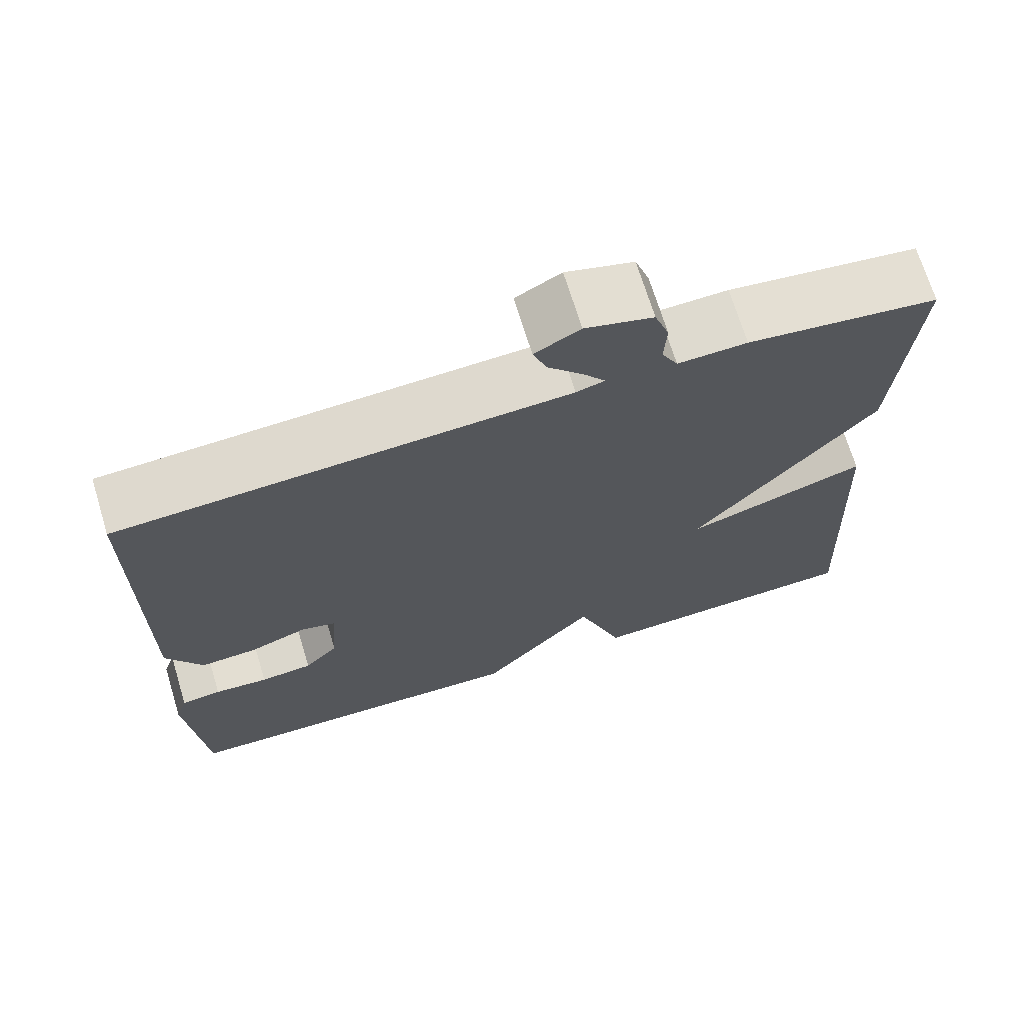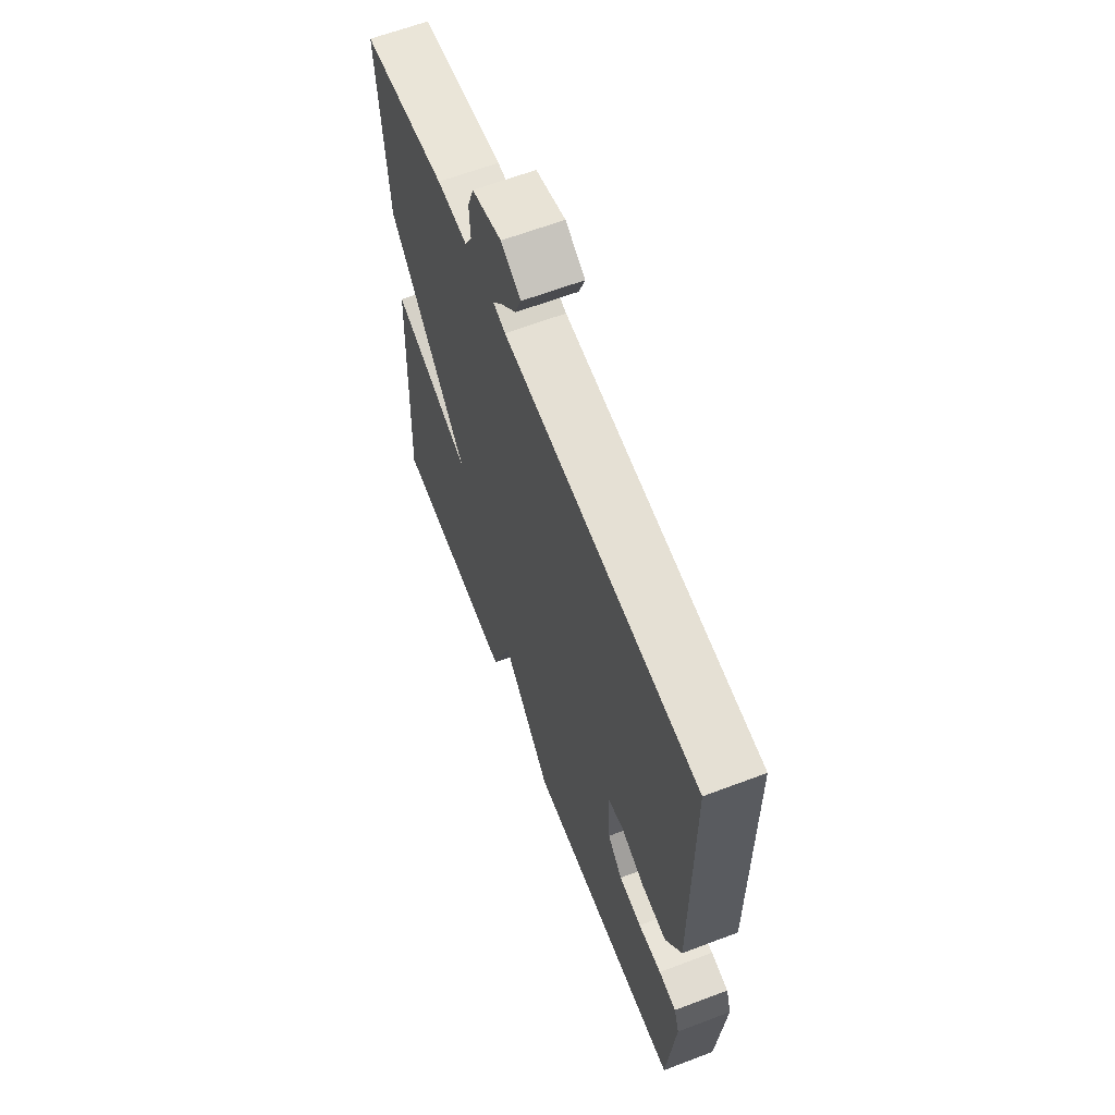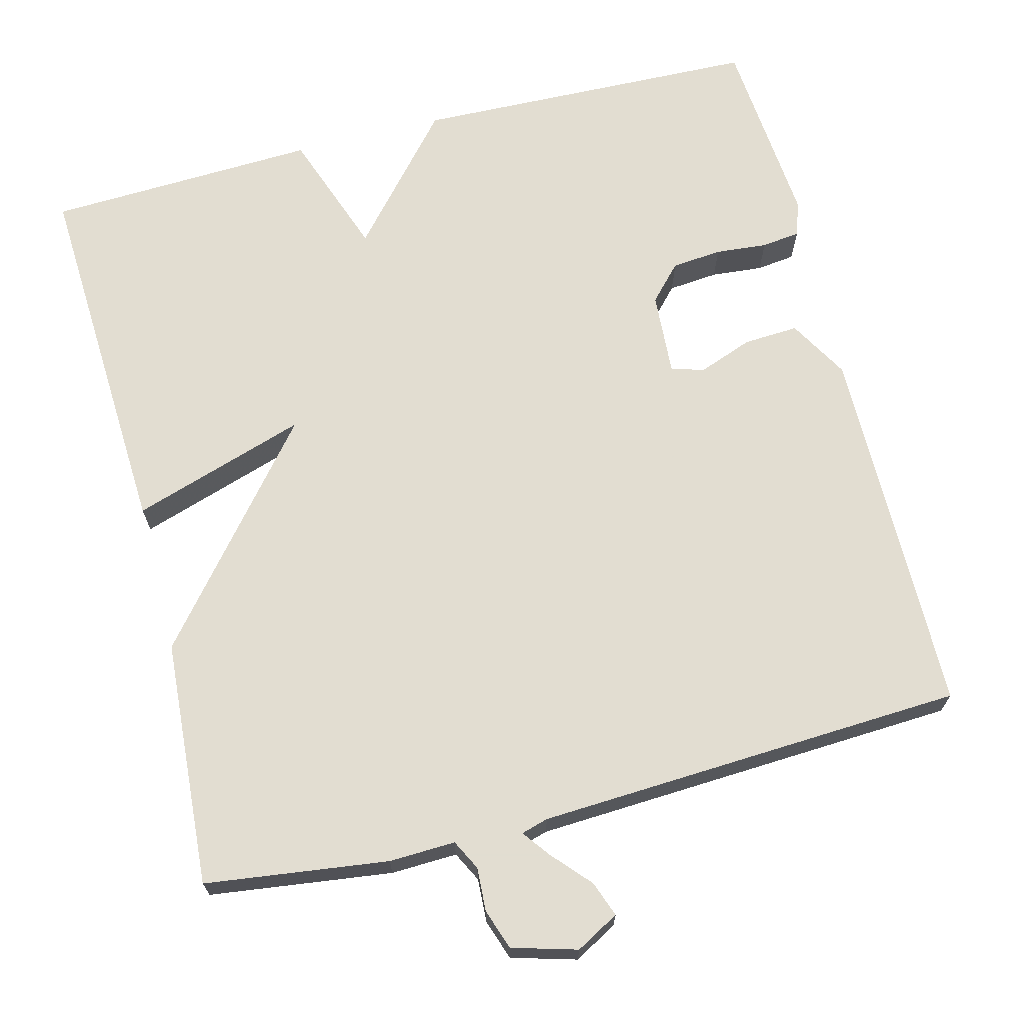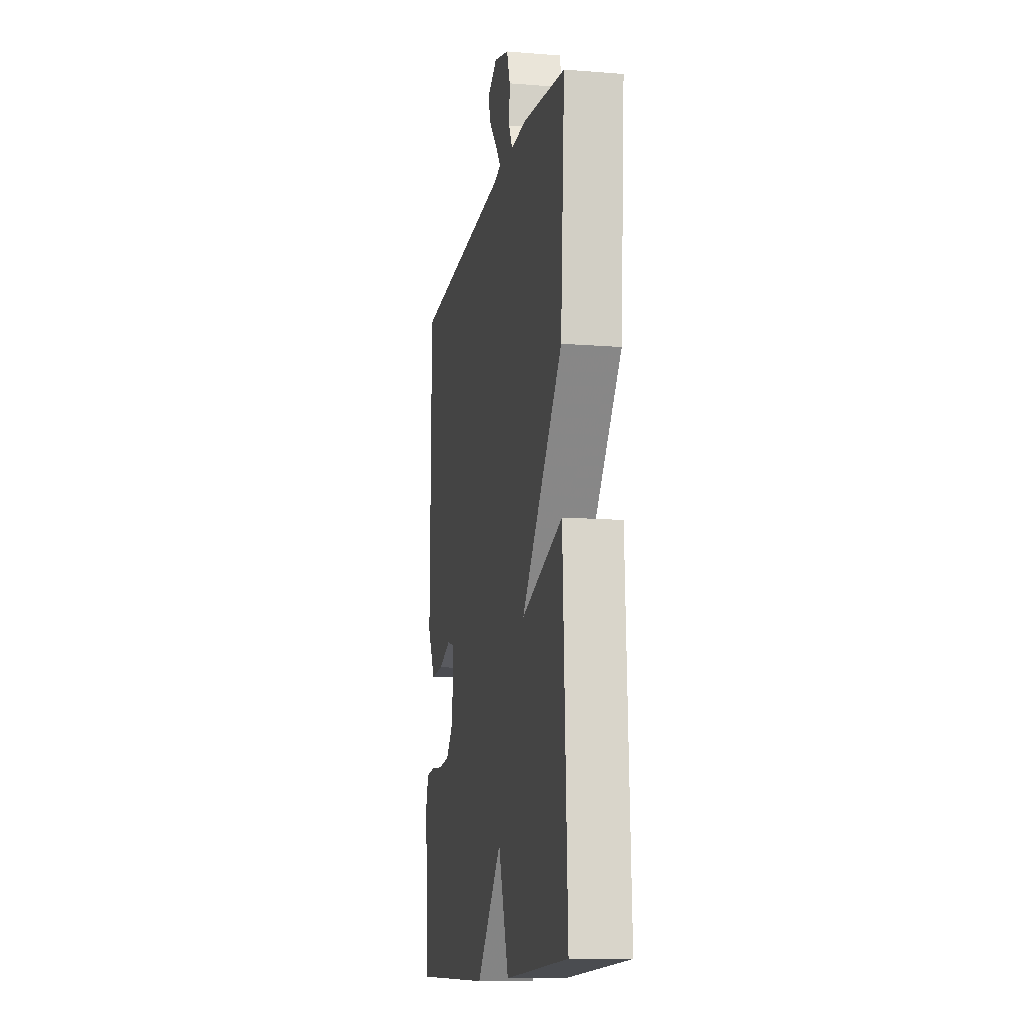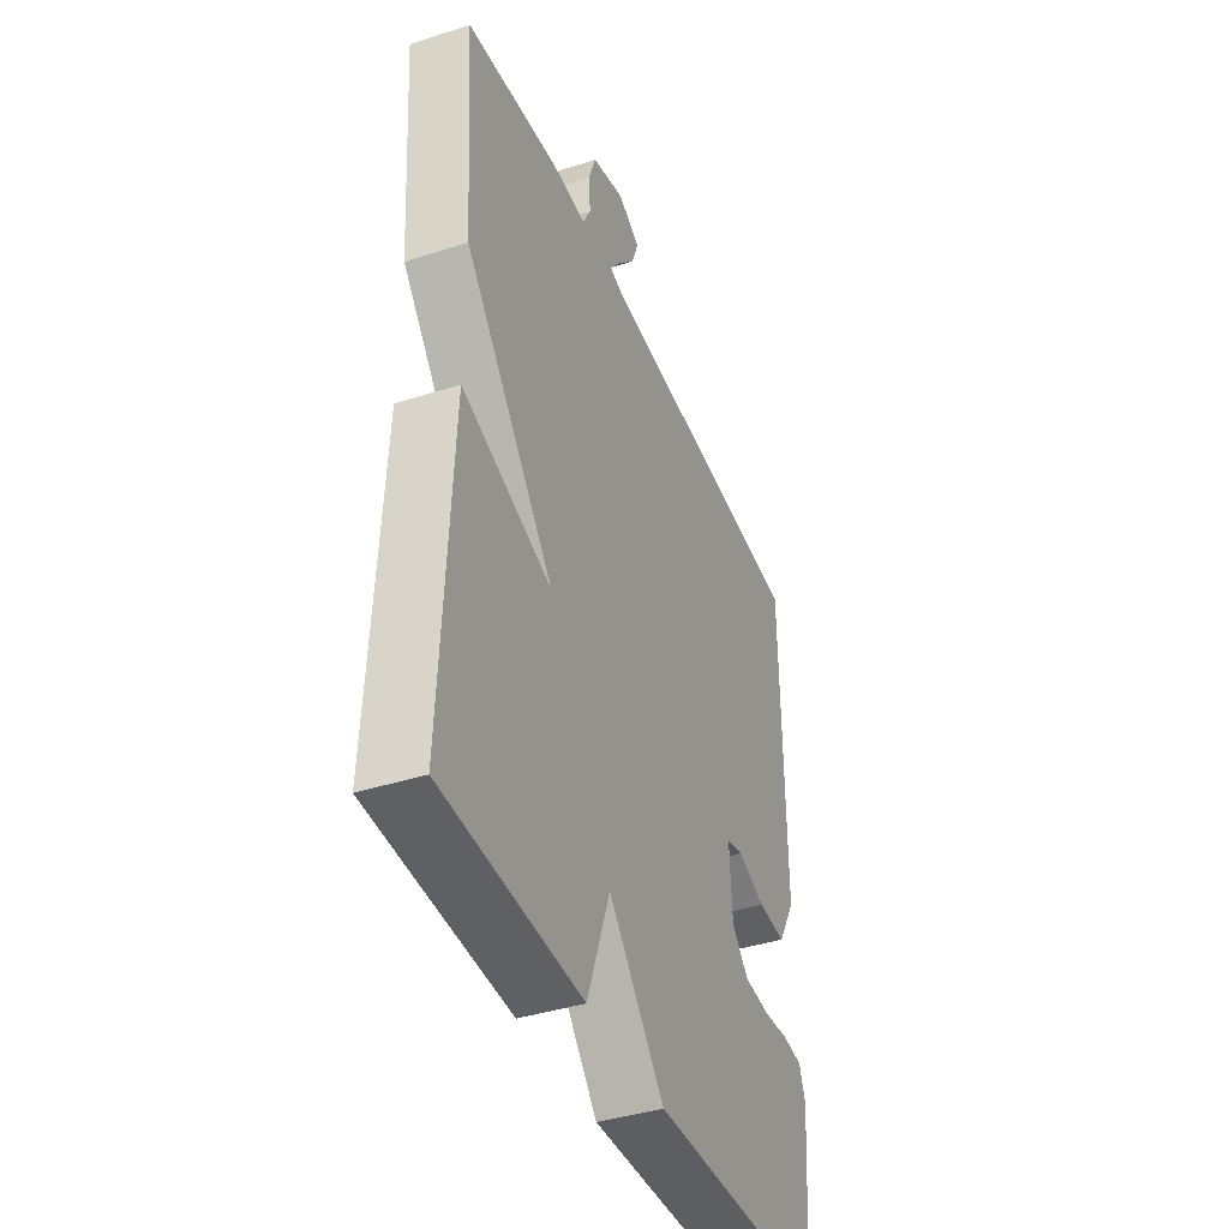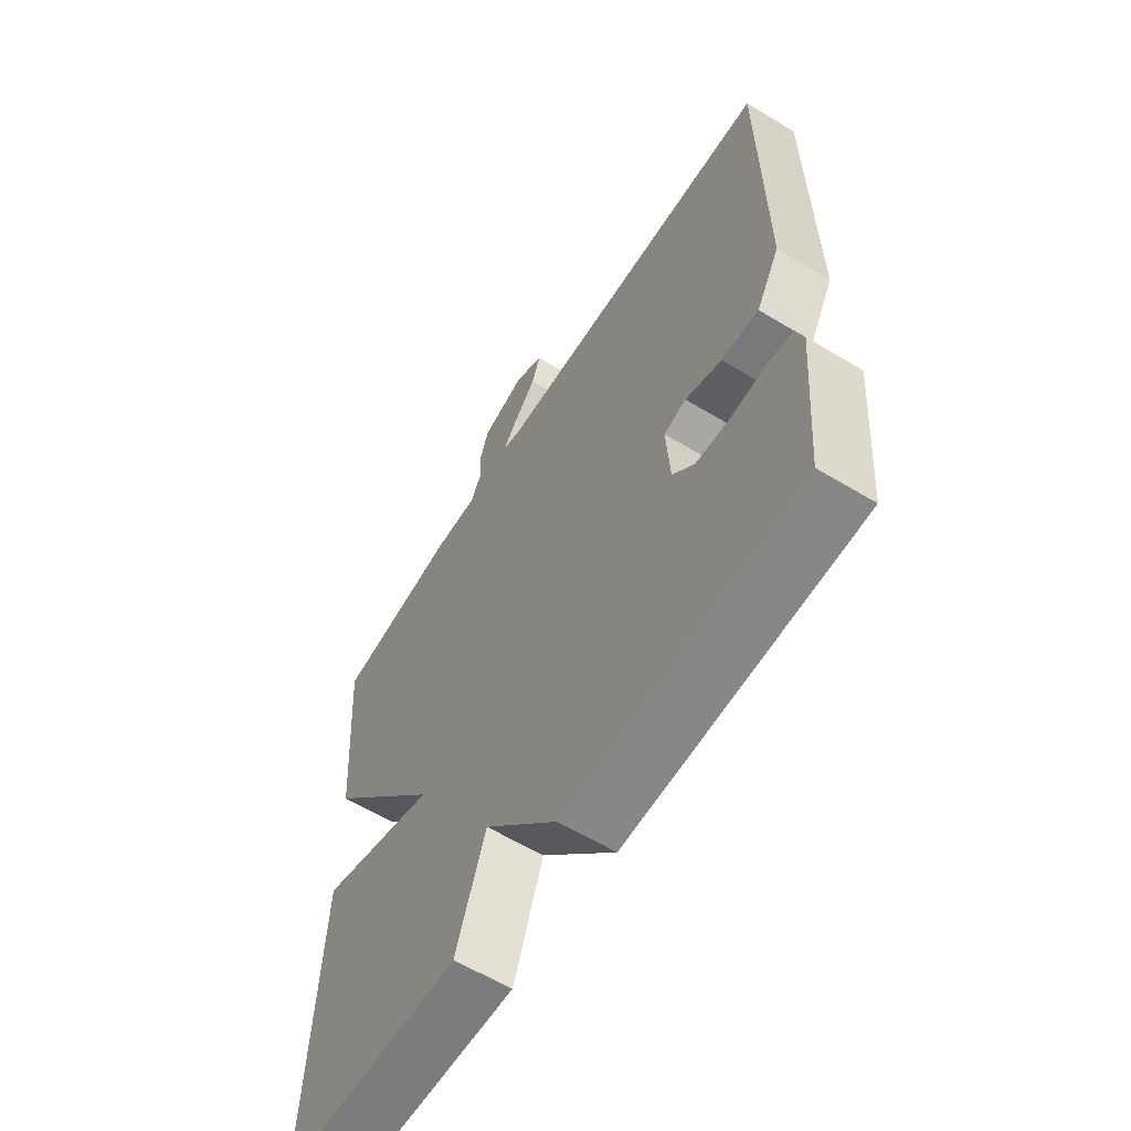
<metadata>
{"format":"obj","ext":"obj","renderer":"f3d","projection":"perspective","resolution":1024,"background":"white","views":[{"elev":69.8,"azim":163.0,"up":"+Z"},{"elev":63.2,"azim":69.0,"up":"+Z"},{"elev":68.6,"azim":-14.4,"up":"+Y"},{"elev":-12.4,"azim":-100.6,"up":"+Z"},{"elev":-40.6,"azim":-68.6,"up":"+Z"},{"elev":-60.7,"azim":58.3,"up":"+Z"}]}
</metadata>
<code>
v 0.5 0.07 -0.5
v 0.051 0.07 -0.514
v -0.091 0.07 -0.351
v -0.149 0.07 -0.514
v -0.5 0.07 -0.5
v -0.477 0.07 -0.02
v -0.25 0.07 -0.093
v -0.477 0.07 0.18
v -0.5 0.07 0.5
v -0.263 0.07 0.531
v -0.177 0.07 0.528
v -0.157 0.07 0.567
v -0.16 0.07 0.624
v -0.142 0.07 0.676
v -0.058 0.07 0.7
v -0.002 0.07 0.669
v -0.019 0.07 0.623
v -0.063 0.07 0.574
v -0.09 0.07 0.538
v -0.055 0.07 0.528
v 0.5 0.07 0.5
v 0.504 0.07 0.015
v 0.459 0.07 -0.063
v 0.388 0.07 -0.059
v 0.318 0.07 -0.033
v 0.275 0.07 -0.045
v 0.282 0.07 -0.154
v 0.324 0.07 -0.199
v 0.389 0.07 -0.205
v 0.456 0.07 -0.199
v 0.506 0.07 -0.205
v 0.521 0.07 -0.25
v 0.5 0 -0.5
v 0.051 0 -0.514
v -0.091 0 -0.351
v -0.149 0 -0.514
v -0.5 0 -0.5
v -0.477 0 -0.02
v -0.25 0 -0.093
v -0.477 0 0.18
v -0.5 0 0.5
v -0.263 0 0.531
v -0.177 0 0.528
v -0.157 0 0.567
v -0.16 0 0.624
v -0.142 0 0.676
v -0.058 0 0.7
v -0.002 0 0.669
v -0.019 0 0.623
v -0.063 0 0.574
v -0.09 0 0.538
v -0.055 0 0.528
v 0.5 0 0.5
v 0.504 0 0.015
v 0.459 0 -0.063
v 0.388 0 -0.059
v 0.318 0 -0.033
v 0.275 0 -0.045
v 0.282 0 -0.154
v 0.324 0 -0.199
v 0.389 0 -0.205
v 0.456 0 -0.199
v 0.506 0 -0.205
v 0.521 0 -0.25
f 1 2 3
f 32 1 3
f 31 32 3
f 30 31 3
f 29 30 3
f 28 29 3
f 27 28 3
f 26 27 3
f 23 24 25
f 22 23 25
f 21 22 25
f 20 21 25
f 19 20 25 26
f 16 17 18
f 15 16 18
f 14 15 18
f 13 14 18
f 12 13 18
f 11 12 18 19
f 9 10 11
f 8 9 11
f 7 8 11
f 19 26 3
f 11 19 3
f 7 11 3
f 5 6 7
f 4 5 7
f 3 4 7
f 35 34 33
f 35 33 64
f 35 64 63
f 35 63 62
f 35 62 61
f 35 61 60
f 35 60 59
f 35 59 58
f 57 56 55
f 57 55 54
f 57 54 53
f 57 53 52
f 58 57 52 51
f 50 49 48
f 50 48 47
f 50 47 46
f 50 46 45
f 50 45 44
f 51 50 44 43
f 43 42 41
f 43 41 40
f 43 40 39
f 35 58 51
f 35 51 43
f 35 43 39
f 39 38 37
f 39 37 36
f 39 36 35
f 1 33 34 2
f 2 34 35 3
f 3 35 36 4
f 4 36 37 5
f 5 37 38 6
f 6 38 39 7
f 7 39 40 8
f 8 40 41 9
f 9 41 42 10
f 10 42 43 11
f 11 43 44 12
f 12 44 45 13
f 13 45 46 14
f 14 46 47 15
f 15 47 48 16
f 16 48 49 17
f 17 49 50 18
f 18 50 51 19
f 19 51 52 20
f 20 52 53 21
f 21 53 54 22
f 22 54 55 23
f 23 55 56 24
f 24 56 57 25
f 25 57 58 26
f 26 58 59 27
f 27 59 60 28
f 28 60 61 29
f 29 61 62 30
f 30 62 63 31
f 31 63 64 32
f 32 64 33 1

</code>
